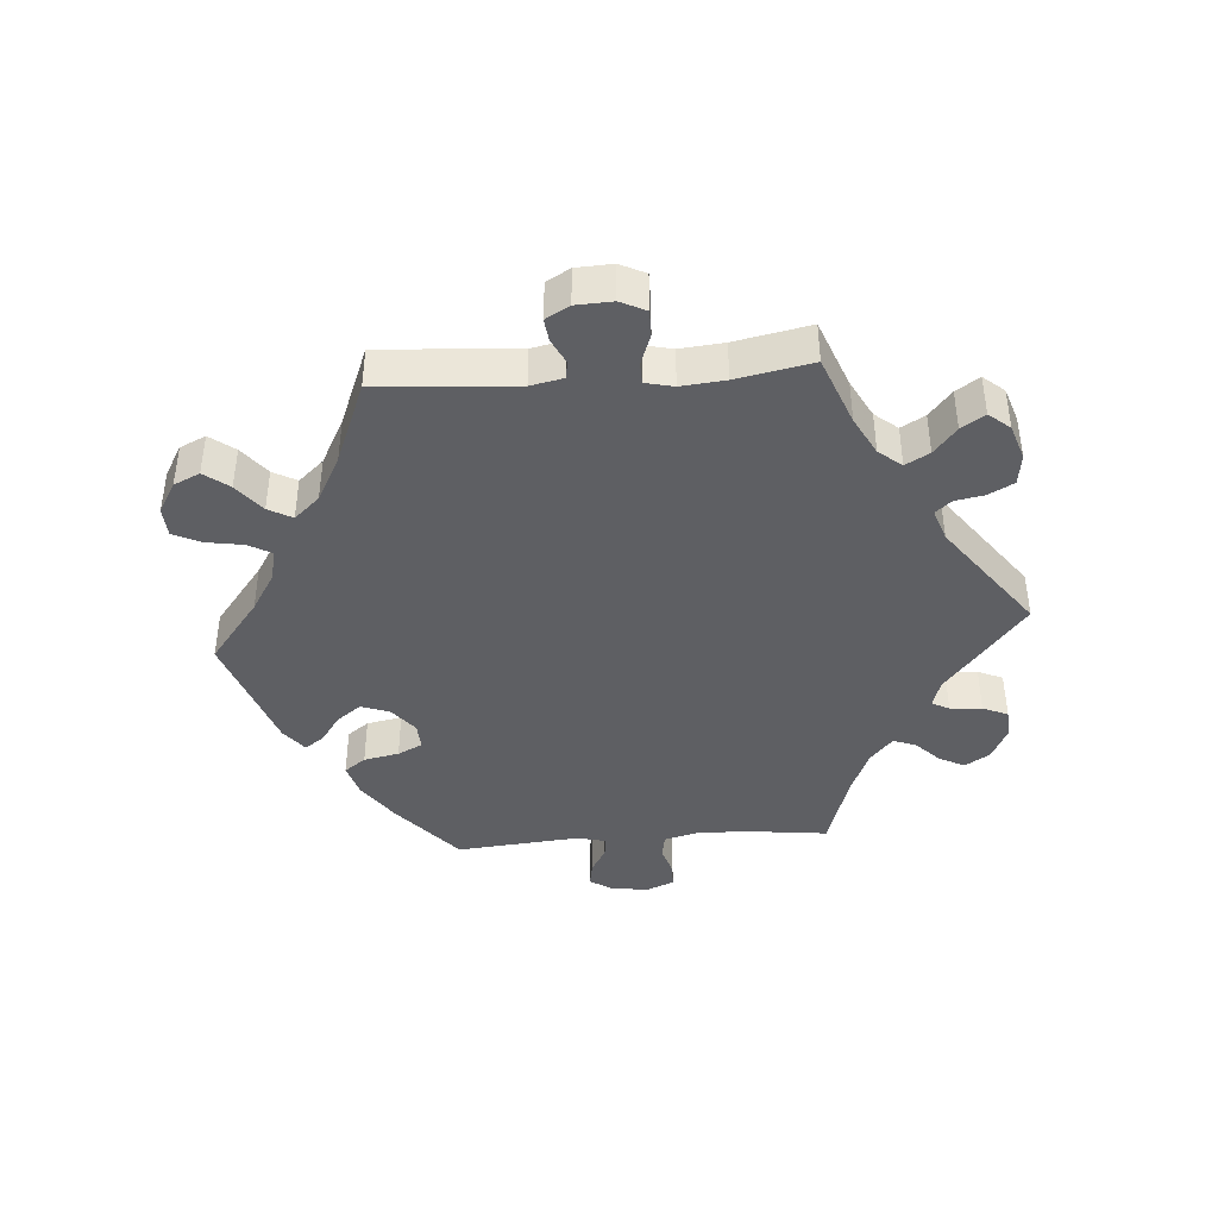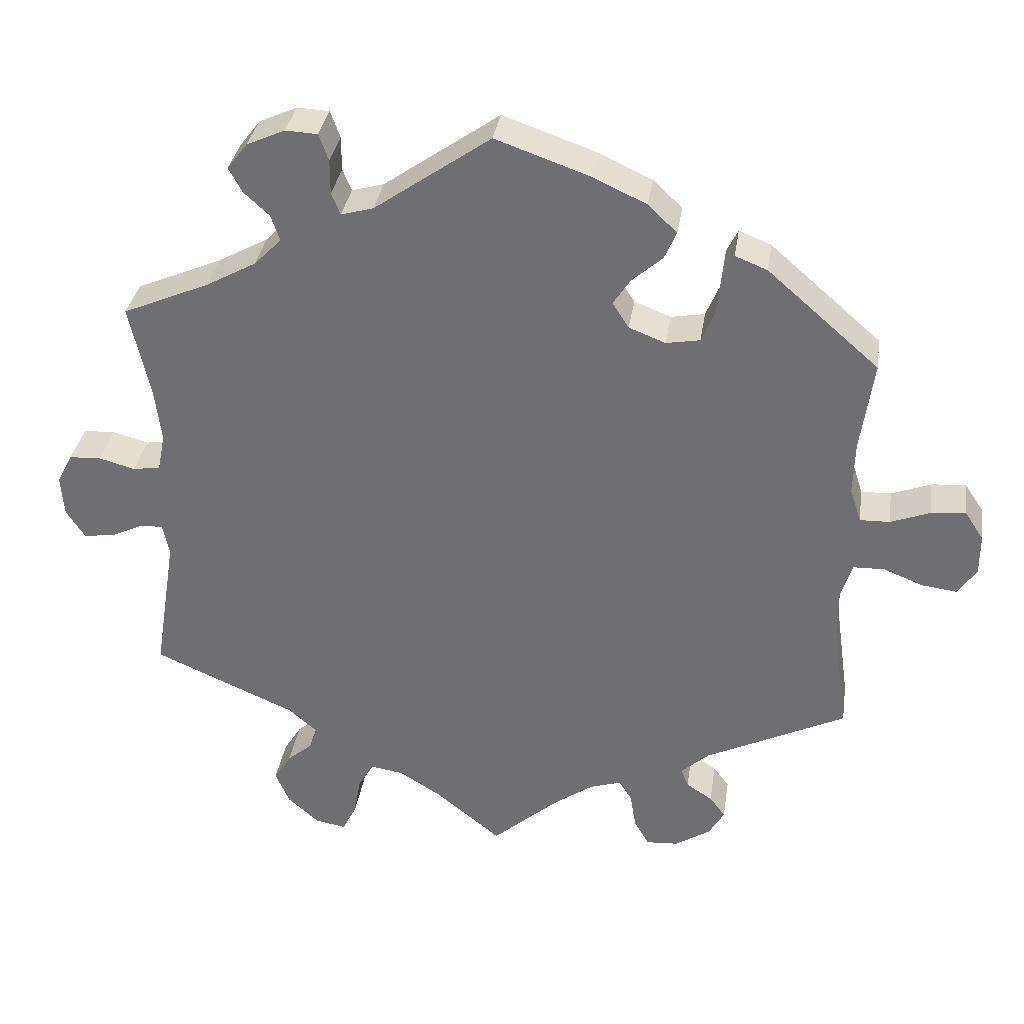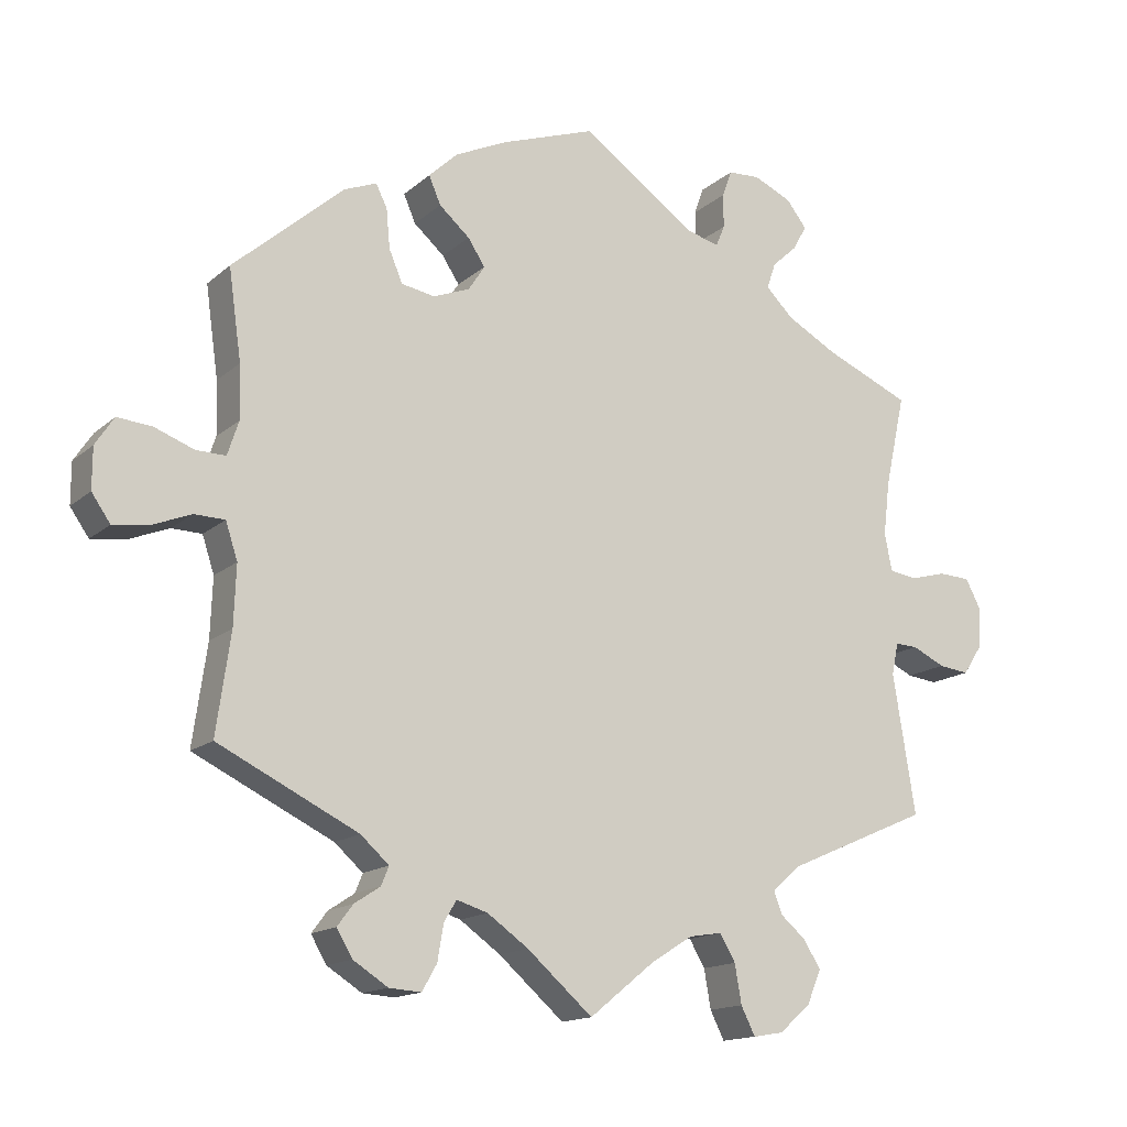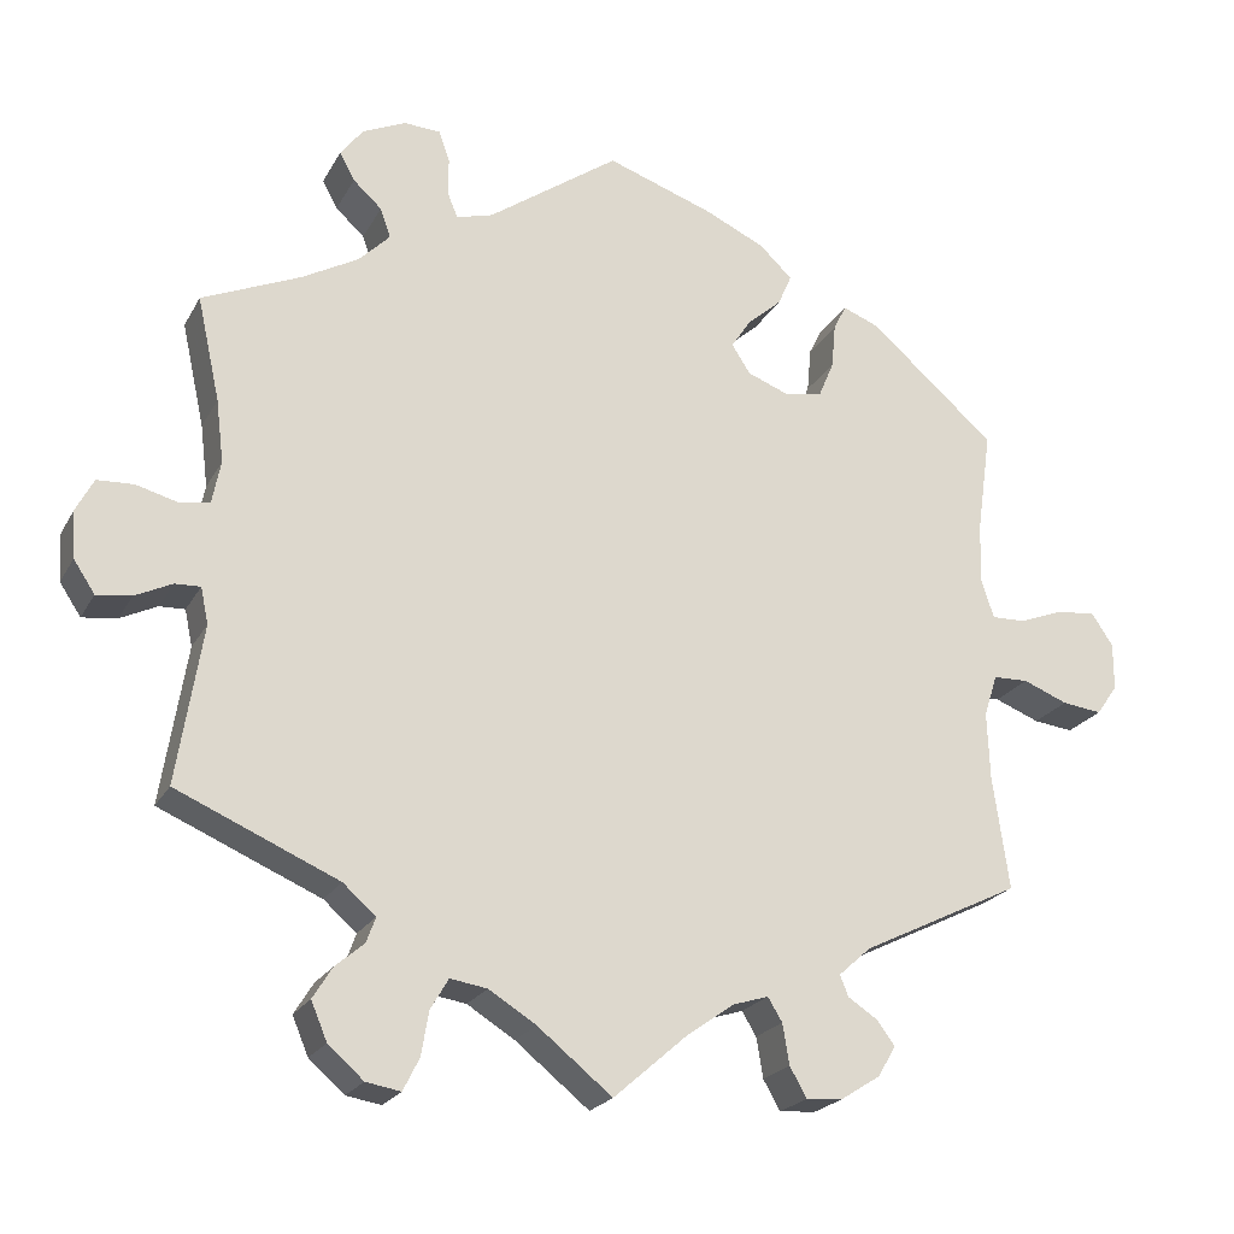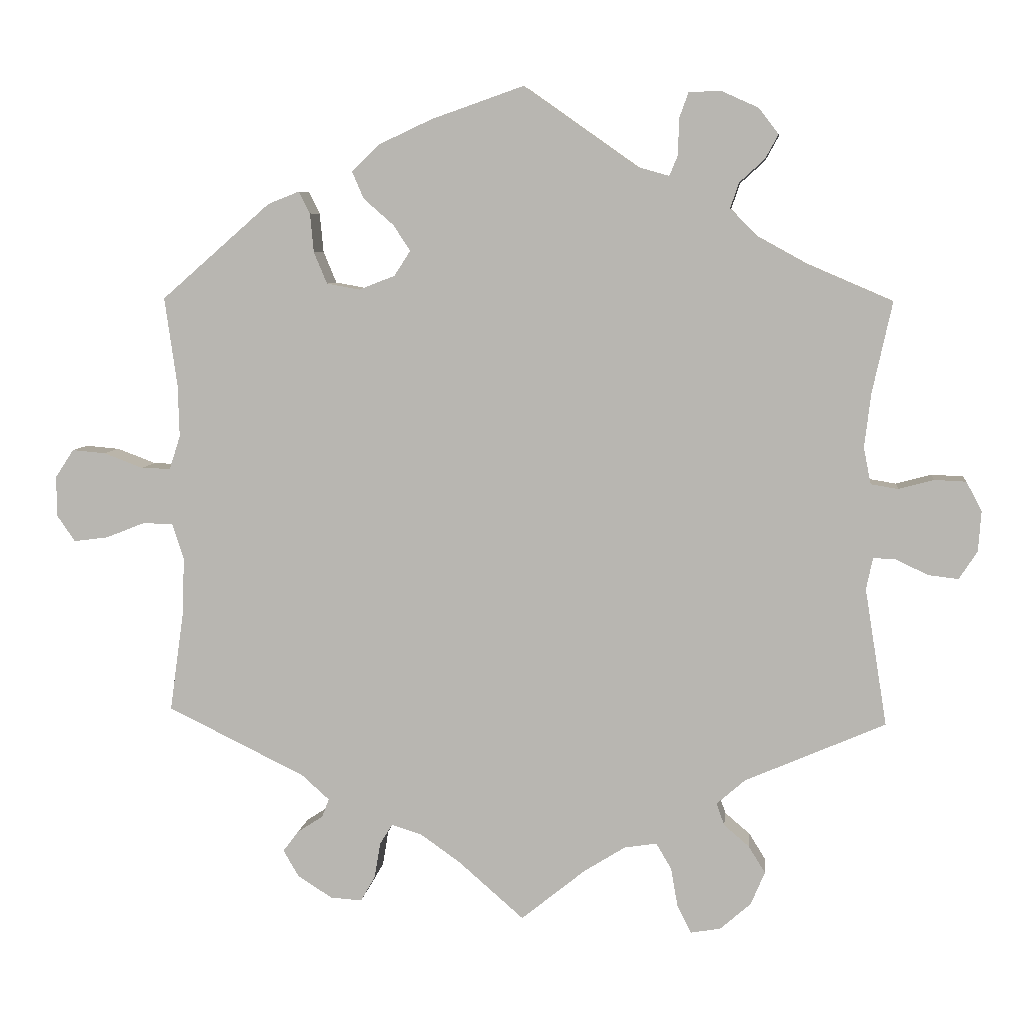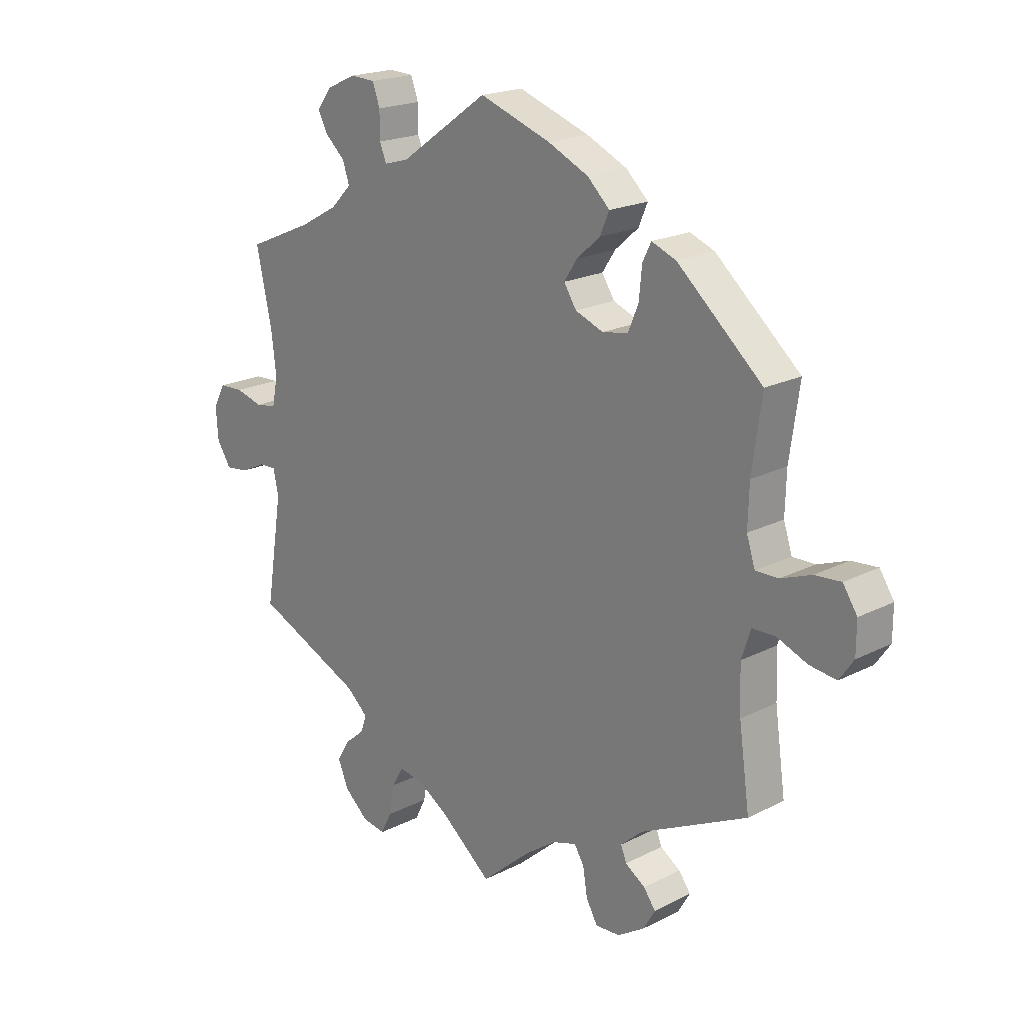
<metadata>
{"format":"obj","ext":"obj","renderer":"f3d","projection":"perspective","resolution":1024,"background":"white","views":[{"elev":-41.4,"azim":154.3,"up":"+Y"},{"elev":34.0,"azim":8.6,"up":"+Z"},{"elev":-15.0,"azim":149.8,"up":"+Z"},{"elev":-21.9,"azim":-21.9,"up":"+Z"},{"elev":6.7,"azim":-173.5,"up":"+Z"},{"elev":20.0,"azim":46.9,"up":"+Z"}]}
</metadata>
<code>
v 0.484 0.07 0.169
v 0.482 0.07 0.098
v 0.497 0.07 0.052
v 0.537 0.07 0.053
v 0.59 0.07 0.073
v 0.636 0.07 0.077
v 0.661 0.07 0.039
v 0.661 0.07 -0.016
v 0.636 0.07 -0.052
v 0.589 0.07 -0.046
v 0.536 0.07 -0.025
v 0.495 0.07 -0.026
v 0.479 0.07 -0.075
v 0.482 0.07 -0.155
v 0.501 0.07 -0.289
v 0.313 0.07 -0.381
v 0.275 0.07 -0.415
v 0.285 0.07 -0.44
v 0.32 0.07 -0.463
v 0.341 0.07 -0.491
v 0.32 0.07 -0.527
v 0.273 0.07 -0.557
v 0.23 0.07 -0.56
v 0.21 0.07 -0.525
v 0.202 0.07 -0.477
v 0.185 0.07 -0.449
v 0.143 0.07 -0.462
v 0.088 0.07 -0.501
v 0 0.07 -0.578
v -0.088 0.07 -0.507
v -0.144 0.07 -0.472
v -0.188 0.07 -0.465
v -0.209 0.07 -0.501
v -0.218 0.07 -0.553
v -0.237 0.07 -0.591
v -0.278 0.07 -0.584
v -0.32 0.07 -0.547
v -0.339 0.07 -0.502
v -0.316 0.07 -0.465
v -0.282 0.07 -0.436
v -0.271 0.07 -0.406
v -0.31 0.07 -0.372
v -0.501 0.07 -0.289
v -0.471 0.07 -0.102
v -0.48 0.07 -0.059
v -0.51 0.07 -0.06
v -0.554 0.07 -0.081
v -0.595 0.07 -0.086
v -0.62 0.07 -0.048
v -0.624 0.07 0.007
v -0.603 0.07 0.047
v -0.56 0.07 0.049
v -0.512 0.07 0.036
v -0.475 0.07 0.042
v -0.465 0.07 0.092
v -0.474 0.07 0.166
v -0.501 0.07 0.289
v -0.385 0.07 0.339
v -0.318 0.07 0.376
v -0.281 0.07 0.413
v -0.293 0.07 0.448
v -0.327 0.07 0.479
v -0.345 0.07 0.512
v -0.318 0.07 0.547
v -0.267 0.07 0.57
v -0.224 0.07 0.568
v -0.211 0.07 0.532
v -0.211 0.07 0.486
v -0.199 0.07 0.457
v -0.156 0.07 0.469
v -0.001 0.07 0.578
v 0.125 0.07 0.534
v 0.196 0.07 0.501
v 0.235 0.07 0.464
v 0.219 0.07 0.427
v 0.178 0.07 0.391
v 0.155 0.07 0.356
v 0.177 0.07 0.322
v 0.226 0.07 0.303
v 0.271 0.07 0.311
v 0.289 0.07 0.354
v 0.294 0.07 0.407
v 0.309 0.07 0.437
v 0.352 0.07 0.42
v 0.501 0.07 0.29
v 0.484 0 0.169
v 0.482 0 0.098
v 0.497 0 0.052
v 0.537 0 0.053
v 0.59 0 0.073
v 0.636 0 0.077
v 0.661 0 0.039
v 0.661 0 -0.016
v 0.636 0 -0.052
v 0.589 0 -0.046
v 0.536 0 -0.025
v 0.495 0 -0.026
v 0.479 0 -0.075
v 0.482 0 -0.155
v 0.501 0 -0.289
v 0.313 0 -0.381
v 0.275 0 -0.415
v 0.285 0 -0.44
v 0.32 0 -0.463
v 0.341 0 -0.491
v 0.32 0 -0.527
v 0.273 0 -0.557
v 0.23 0 -0.56
v 0.21 0 -0.525
v 0.202 0 -0.477
v 0.185 0 -0.449
v 0.143 0 -0.462
v 0.088 0 -0.501
v 0 0 -0.578
v -0.088 0 -0.507
v -0.144 0 -0.472
v -0.188 0 -0.465
v -0.209 0 -0.501
v -0.218 0 -0.553
v -0.237 0 -0.591
v -0.278 0 -0.584
v -0.32 0 -0.547
v -0.339 0 -0.502
v -0.316 0 -0.465
v -0.282 0 -0.436
v -0.271 0 -0.406
v -0.31 0 -0.372
v -0.501 0 -0.289
v -0.471 0 -0.102
v -0.48 0 -0.059
v -0.51 0 -0.06
v -0.554 0 -0.081
v -0.595 0 -0.086
v -0.62 0 -0.048
v -0.624 0 0.007
v -0.603 0 0.047
v -0.56 0 0.049
v -0.512 0 0.036
v -0.475 0 0.042
v -0.465 0 0.092
v -0.474 0 0.166
v -0.501 0 0.289
v -0.385 0 0.339
v -0.318 0 0.376
v -0.281 0 0.413
v -0.293 0 0.448
v -0.327 0 0.479
v -0.345 0 0.512
v -0.318 0 0.547
v -0.267 0 0.57
v -0.224 0 0.568
v -0.211 0 0.532
v -0.211 0 0.486
v -0.199 0 0.457
v -0.156 0 0.469
v -0.001 0 0.578
v 0.125 0 0.534
v 0.196 0 0.501
v 0.235 0 0.464
v 0.219 0 0.427
v 0.178 0 0.391
v 0.155 0 0.356
v 0.177 0 0.322
v 0.226 0 0.303
v 0.271 0 0.311
v 0.289 0 0.354
v 0.294 0 0.407
v 0.309 0 0.437
v 0.352 0 0.42
v 0.501 0 0.29
f 84 85 1
f 81 82 83 84
f 80 81 84 1
f 79 80 1 2
f 78 79 2 3
f 73 74 75 76
f 73 76 77
f 70 71 72 73
f 69 70 73 77
f 65 66 67 68
f 65 68 69
f 64 65 69
f 61 62 63 64
f 60 61 64 69
f 59 60 69 77
f 56 57 58
f 55 56 58 59
f 54 55 59 77
f 50 51 52 53
f 50 53 54
f 49 50 54
f 46 47 48 49
f 45 46 49 54
f 44 45 54 77
f 42 43 44 77
f 37 38 39 40
f 37 40 41
f 36 37 41
f 33 34 35 36
f 32 33 36 41
f 31 32 41 42
f 28 29 30
f 27 28 30 31
f 26 27 31 42
f 22 23 24 25
f 22 25 26
f 21 22 26
f 18 19 20 21
f 18 21 26
f 17 18 26 42
f 14 15 16
f 13 14 16 17
f 12 13 17 42
f 8 9 10 11
f 8 11 12
f 7 8 12
f 4 5 6 7
f 3 4 7 12
f 78 3 12 42
f 42 77 78
f 86 170 169
f 169 168 167 166
f 86 169 166 165
f 87 86 165 164
f 88 87 164 163
f 161 160 159 158
f 162 161 158
f 158 157 156 155
f 162 158 155 154
f 153 152 151 150
f 154 153 150
f 154 150 149
f 149 148 147 146
f 154 149 146 145
f 162 154 145 144
f 143 142 141
f 144 143 141 140
f 162 144 140 139
f 138 137 136 135
f 139 138 135
f 139 135 134
f 134 133 132 131
f 139 134 131 130
f 162 139 130 129
f 162 129 128 127
f 125 124 123 122
f 126 125 122
f 126 122 121
f 121 120 119 118
f 126 121 118 117
f 127 126 117 116
f 115 114 113
f 116 115 113 112
f 127 116 112 111
f 110 109 108 107
f 111 110 107
f 111 107 106
f 106 105 104 103
f 111 106 103
f 127 111 103 102
f 101 100 99
f 102 101 99 98
f 127 102 98 97
f 96 95 94 93
f 97 96 93
f 97 93 92
f 92 91 90 89
f 97 92 89 88
f 127 97 88 163
f 163 162 127
f 1 86 87 2
f 2 87 88 3
f 3 88 89 4
f 4 89 90 5
f 5 90 91 6
f 6 91 92 7
f 7 92 93 8
f 8 93 94 9
f 9 94 95 10
f 10 95 96 11
f 11 96 97 12
f 12 97 98 13
f 13 98 99 14
f 14 99 100 15
f 15 100 101 16
f 16 101 102 17
f 17 102 103 18
f 18 103 104 19
f 19 104 105 20
f 20 105 106 21
f 21 106 107 22
f 22 107 108 23
f 23 108 109 24
f 24 109 110 25
f 25 110 111 26
f 26 111 112 27
f 27 112 113 28
f 28 113 114 29
f 29 114 115 30
f 30 115 116 31
f 31 116 117 32
f 32 117 118 33
f 33 118 119 34
f 34 119 120 35
f 35 120 121 36
f 36 121 122 37
f 37 122 123 38
f 38 123 124 39
f 39 124 125 40
f 40 125 126 41
f 41 126 127 42
f 42 127 128 43
f 43 128 129 44
f 44 129 130 45
f 45 130 131 46
f 46 131 132 47
f 47 132 133 48
f 48 133 134 49
f 49 134 135 50
f 50 135 136 51
f 51 136 137 52
f 52 137 138 53
f 53 138 139 54
f 54 139 140 55
f 55 140 141 56
f 56 141 142 57
f 57 142 143 58
f 58 143 144 59
f 59 144 145 60
f 60 145 146 61
f 61 146 147 62
f 62 147 148 63
f 63 148 149 64
f 64 149 150 65
f 65 150 151 66
f 66 151 152 67
f 67 152 153 68
f 68 153 154 69
f 69 154 155 70
f 70 155 156 71
f 71 156 157 72
f 72 157 158 73
f 73 158 159 74
f 74 159 160 75
f 75 160 161 76
f 76 161 162 77
f 77 162 163 78
f 78 163 164 79
f 79 164 165 80
f 80 165 166 81
f 81 166 167 82
f 82 167 168 83
f 83 168 169 84
f 84 169 170 85
f 85 170 86 1

</code>
